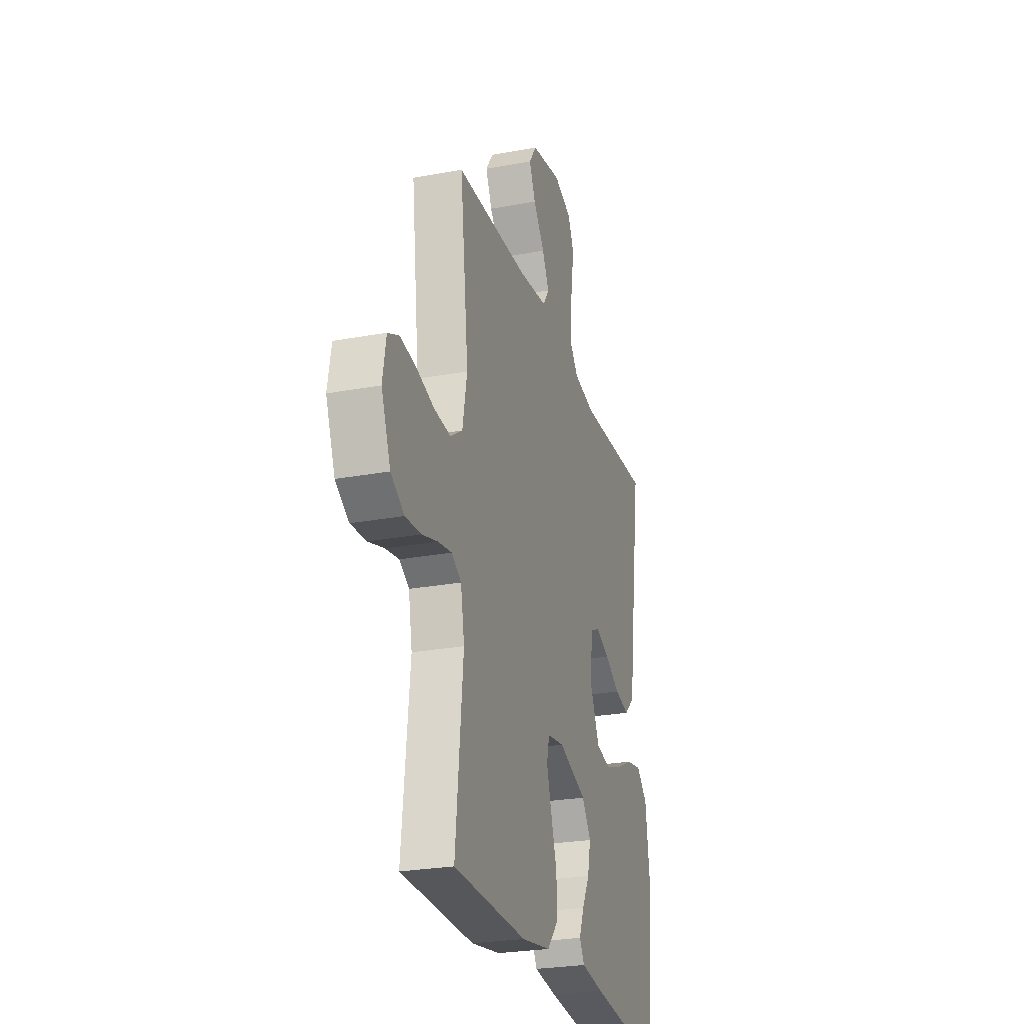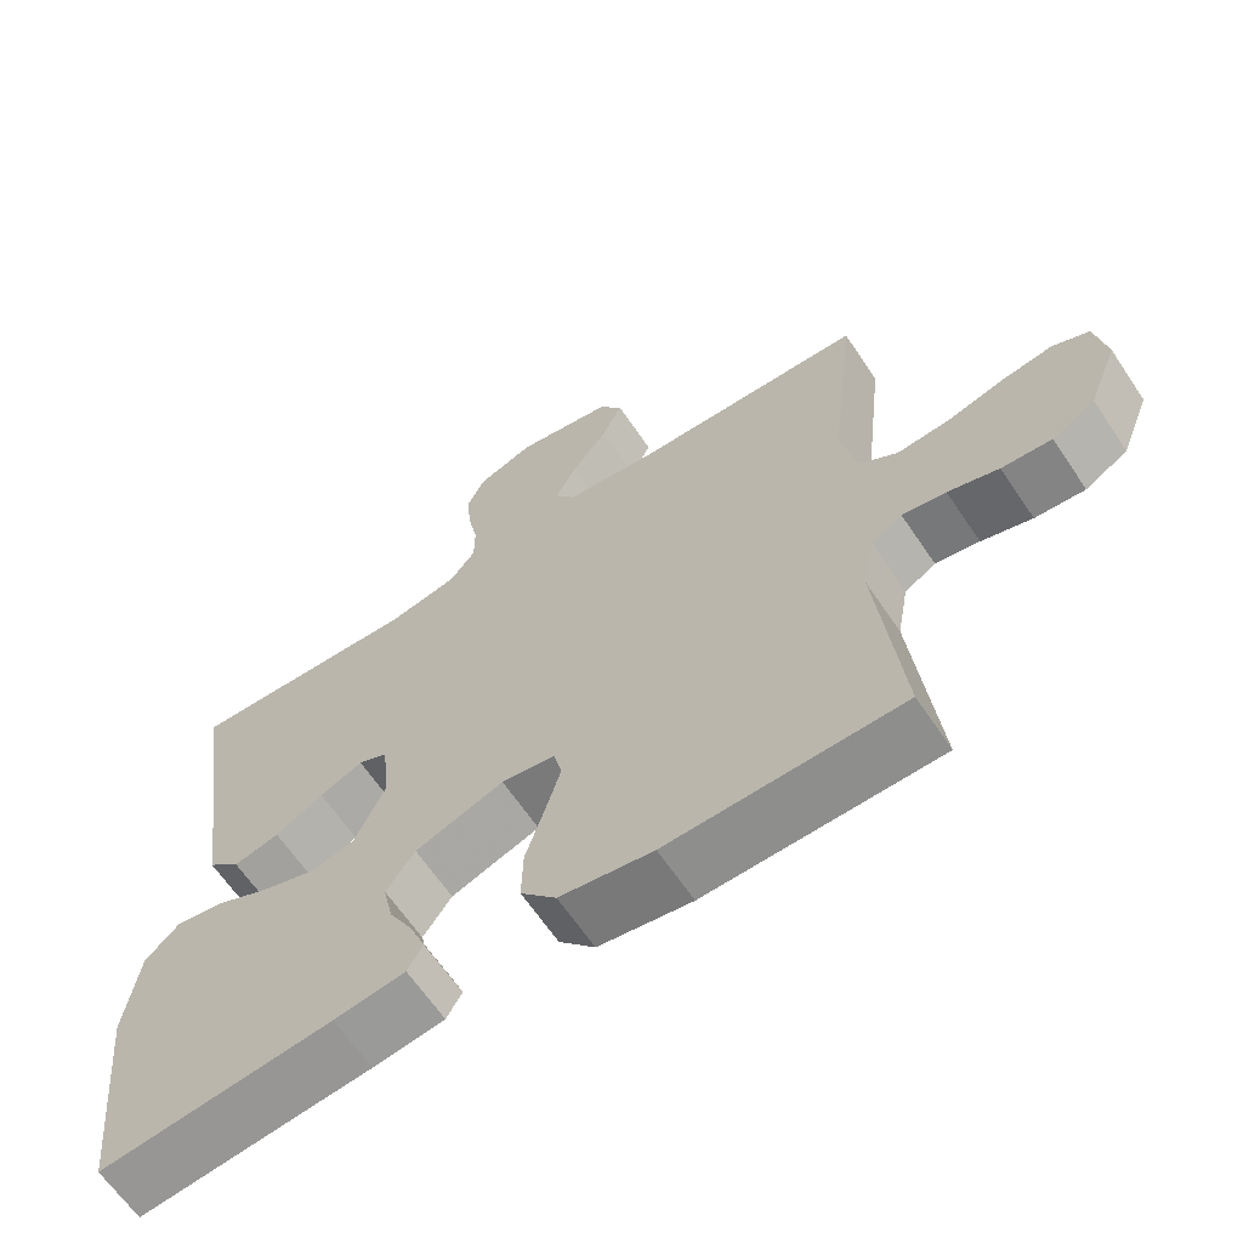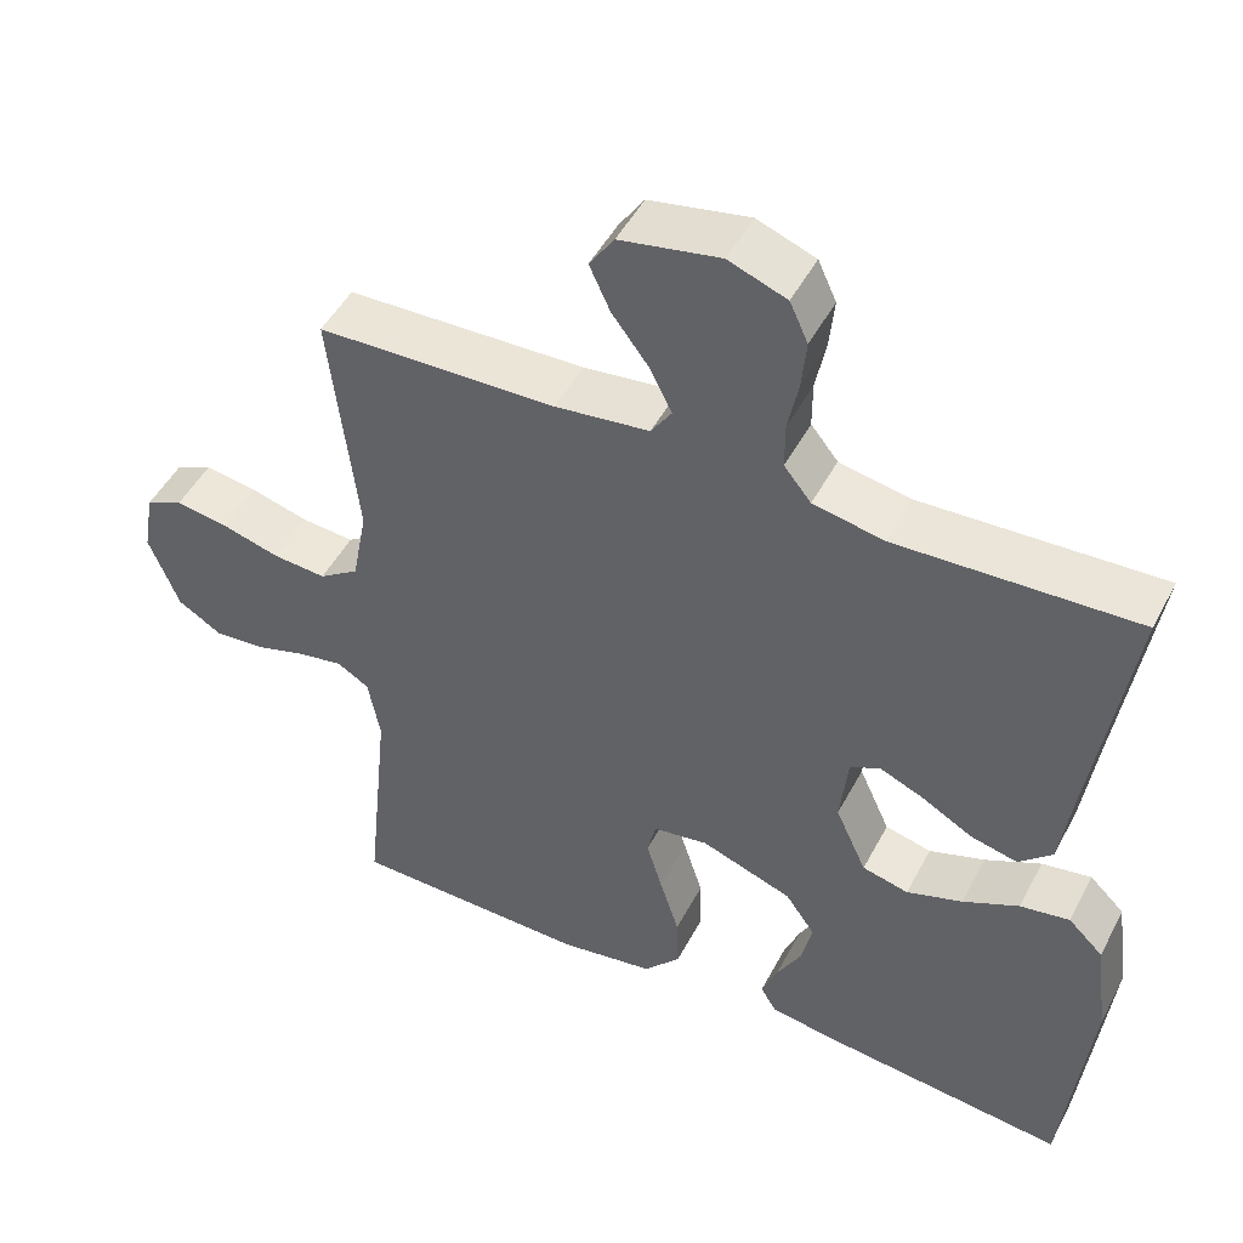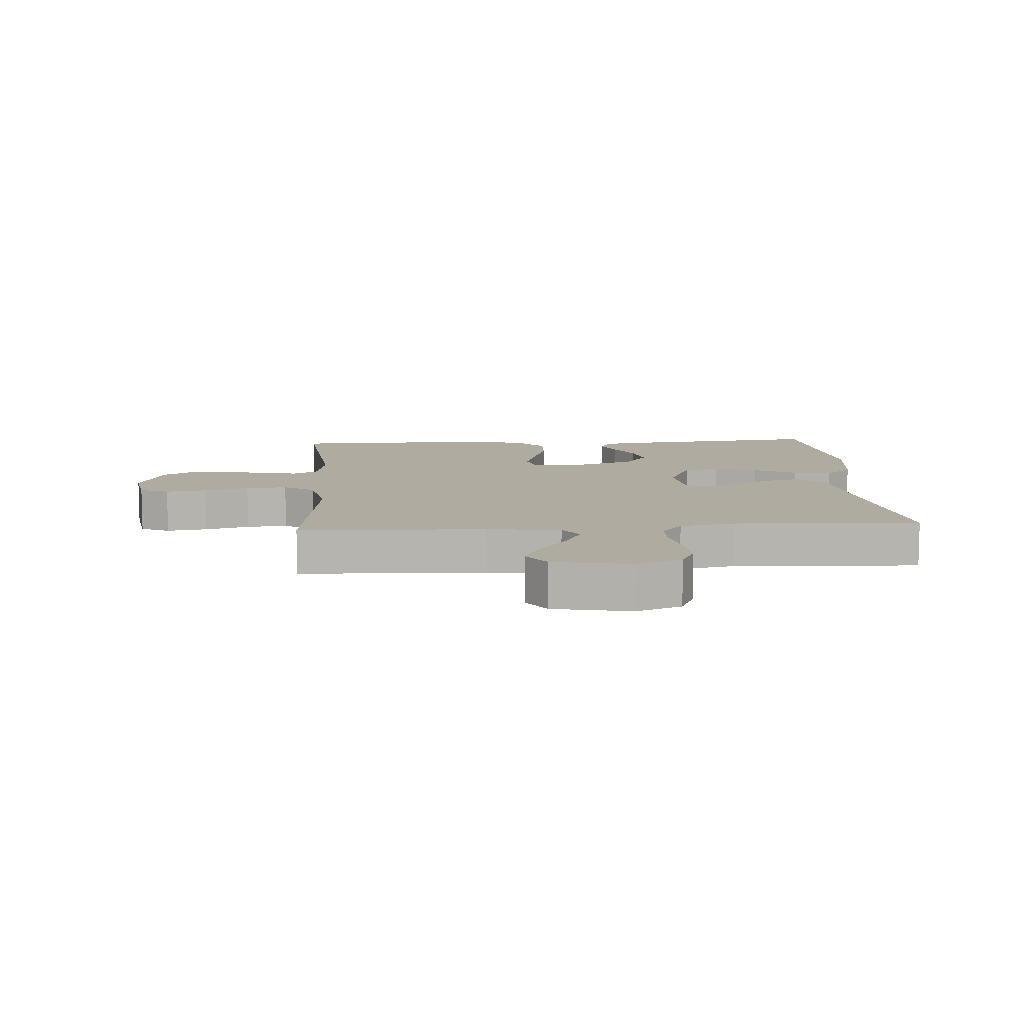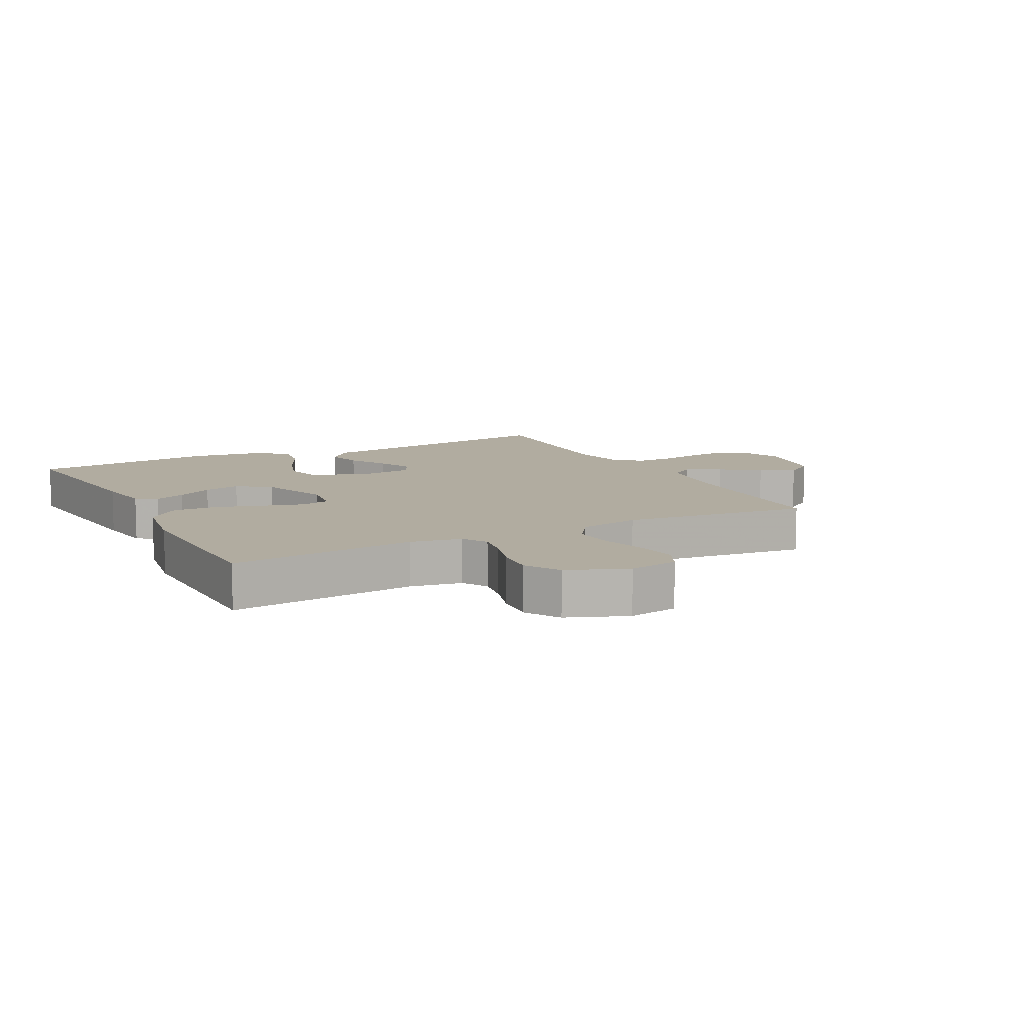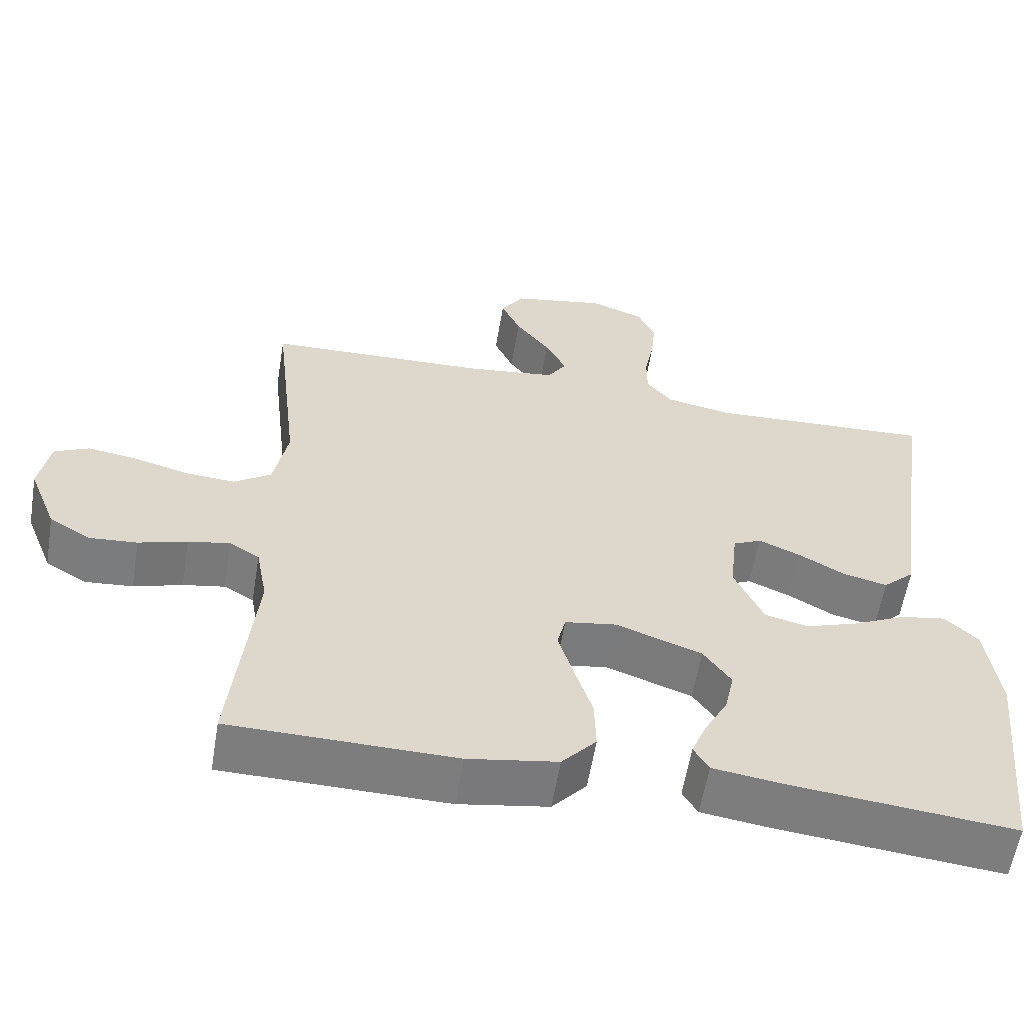
<metadata>
{"format":"obj","ext":"obj","renderer":"f3d","projection":"perspective","resolution":1024,"background":"white","views":[{"elev":-26.1,"azim":-73.6,"up":"+Z"},{"elev":-64.3,"azim":-146.1,"up":"+Z"},{"elev":48.4,"azim":26.9,"up":"+Z"},{"elev":9.8,"azim":-3.9,"up":"+Y"},{"elev":10.1,"azim":-117.5,"up":"+Y"},{"elev":-59.0,"azim":-9.4,"up":"+Z"}]}
</metadata>
<code>
v -0.5 0.07 -0.5
v -0.469 0.07 -0.2
v -0.484 0.07 -0.118
v -0.524 0.07 -0.094
v -0.58 0.07 -0.104
v -0.645 0.07 -0.124
v -0.709 0.07 -0.129
v -0.764 0.07 -0.096
v -0.802 0.07 0
v -0.788 0.07 0.08
v -0.741 0.07 0.102
v -0.675 0.07 0.092
v -0.602 0.07 0.072
v -0.535 0.07 0.067
v -0.485 0.07 0.101
v -0.466 0.07 0.2
v -0.5 0.07 0.5
v -0.2 0.07 0.51
v -0.082 0.07 0.525
v -0.056 0.07 0.564
v -0.084 0.07 0.619
v -0.13 0.07 0.68
v -0.156 0.07 0.737
v -0.125 0.07 0.783
v 0 0.07 0.807
v 0.073 0.07 0.78
v 0.096 0.07 0.73
v 0.09 0.07 0.668
v 0.077 0.07 0.603
v 0.077 0.07 0.545
v 0.111 0.07 0.503
v 0.2 0.07 0.486
v 0.5 0.07 0.5
v 0.456 0.07 0.2
v 0.439 0.07 0.076
v 0.397 0.07 0.037
v 0.338 0.07 0.051
v 0.276 0.07 0.086
v 0.22 0.07 0.11
v 0.182 0.07 0.092
v 0.172 0.07 0
v 0.211 0.07 -0.086
v 0.269 0.07 -0.1
v 0.339 0.07 -0.076
v 0.409 0.07 -0.042
v 0.471 0.07 -0.031
v 0.515 0.07 -0.073
v 0.532 0.07 -0.2
v 0.5 0.07 -0.5
v 0.2 0.07 -0.469
v 0.108 0.07 -0.456
v 0.088 0.07 -0.422
v 0.108 0.07 -0.372
v 0.139 0.07 -0.315
v 0.152 0.07 -0.256
v 0.115 0.07 -0.203
v 0 0.07 -0.162
v -0.069 0.07 -0.173
v -0.08 0.07 -0.219
v -0.06 0.07 -0.286
v -0.036 0.07 -0.362
v -0.034 0.07 -0.433
v -0.08 0.07 -0.485
v -0.2 0.07 -0.505
v -0.5 0 -0.5
v -0.469 0 -0.2
v -0.484 0 -0.118
v -0.524 0 -0.094
v -0.58 0 -0.104
v -0.645 0 -0.124
v -0.709 0 -0.129
v -0.764 0 -0.096
v -0.802 0 0
v -0.788 0 0.08
v -0.741 0 0.102
v -0.675 0 0.092
v -0.602 0 0.072
v -0.535 0 0.067
v -0.485 0 0.101
v -0.466 0 0.2
v -0.5 0 0.5
v -0.2 0 0.51
v -0.082 0 0.525
v -0.056 0 0.564
v -0.084 0 0.619
v -0.13 0 0.68
v -0.156 0 0.737
v -0.125 0 0.783
v 0 0 0.807
v 0.073 0 0.78
v 0.096 0 0.73
v 0.09 0 0.668
v 0.077 0 0.603
v 0.077 0 0.545
v 0.111 0 0.503
v 0.2 0 0.486
v 0.5 0 0.5
v 0.456 0 0.2
v 0.439 0 0.076
v 0.397 0 0.037
v 0.338 0 0.051
v 0.276 0 0.086
v 0.22 0 0.11
v 0.182 0 0.092
v 0.172 0 0
v 0.211 0 -0.086
v 0.269 0 -0.1
v 0.339 0 -0.076
v 0.409 0 -0.042
v 0.471 0 -0.031
v 0.515 0 -0.073
v 0.532 0 -0.2
v 0.5 0 -0.5
v 0.2 0 -0.469
v 0.108 0 -0.456
v 0.088 0 -0.422
v 0.108 0 -0.372
v 0.139 0 -0.315
v 0.152 0 -0.256
v 0.115 0 -0.203
v 0 0 -0.162
v -0.069 0 -0.173
v -0.08 0 -0.219
v -0.06 0 -0.286
v -0.036 0 -0.362
v -0.034 0 -0.433
v -0.08 0 -0.485
v -0.2 0 -0.505
f 64 1 2
f 63 64 2
f 62 63 2
f 61 62 2
f 60 61 2
f 59 60 2 3
f 58 59 3 4
f 57 58 4
f 52 53 54
f 51 52 54
f 50 51 54
f 49 50 54
f 48 49 54
f 47 48 54
f 46 47 54
f 45 46 54
f 44 45 54
f 43 44 54 55
f 42 43 55 56
f 36 37 38
f 35 36 38
f 34 35 38
f 34 38 39
f 33 34 39
f 32 33 39
f 31 32 39 40
f 27 28 29
f 26 27 29
f 25 26 29
f 24 25 29
f 23 24 29
f 22 23 29
f 21 22 29
f 20 21 29 30
f 31 40 41
f 30 31 41
f 20 30 41
f 19 20 41
f 11 12 13
f 10 11 13
f 9 10 13
f 8 9 13
f 7 8 13
f 6 7 13
f 5 6 13
f 4 5 13 14
f 57 4 14 15
f 57 15 16
f 56 57 16
f 42 56 16
f 41 42 16
f 19 41 16
f 18 19 16
f 16 17 18
f 66 65 128
f 66 128 127
f 66 127 126
f 66 126 125
f 66 125 124
f 67 66 124 123
f 68 67 123 122
f 68 122 121
f 118 117 116
f 118 116 115
f 118 115 114
f 118 114 113
f 118 113 112
f 118 112 111
f 118 111 110
f 118 110 109
f 118 109 108
f 119 118 108 107
f 120 119 107 106
f 102 101 100
f 102 100 99
f 102 99 98
f 103 102 98
f 103 98 97
f 103 97 96
f 104 103 96 95
f 93 92 91
f 93 91 90
f 93 90 89
f 93 89 88
f 93 88 87
f 93 87 86
f 93 86 85
f 94 93 85 84
f 105 104 95
f 105 95 94
f 105 94 84
f 105 84 83
f 77 76 75
f 77 75 74
f 77 74 73
f 77 73 72
f 77 72 71
f 77 71 70
f 77 70 69
f 78 77 69 68
f 79 78 68 121
f 80 79 121
f 80 121 120
f 80 120 106
f 80 106 105
f 80 105 83
f 80 83 82
f 82 81 80
f 1 65 66 2
f 2 66 67 3
f 3 67 68 4
f 4 68 69 5
f 5 69 70 6
f 6 70 71 7
f 7 71 72 8
f 8 72 73 9
f 9 73 74 10
f 10 74 75 11
f 11 75 76 12
f 12 76 77 13
f 13 77 78 14
f 14 78 79 15
f 15 79 80 16
f 16 80 81 17
f 17 81 82 18
f 18 82 83 19
f 19 83 84 20
f 20 84 85 21
f 21 85 86 22
f 22 86 87 23
f 23 87 88 24
f 24 88 89 25
f 25 89 90 26
f 26 90 91 27
f 27 91 92 28
f 28 92 93 29
f 29 93 94 30
f 30 94 95 31
f 31 95 96 32
f 32 96 97 33
f 33 97 98 34
f 34 98 99 35
f 35 99 100 36
f 36 100 101 37
f 37 101 102 38
f 38 102 103 39
f 39 103 104 40
f 40 104 105 41
f 41 105 106 42
f 42 106 107 43
f 43 107 108 44
f 44 108 109 45
f 45 109 110 46
f 46 110 111 47
f 47 111 112 48
f 48 112 113 49
f 49 113 114 50
f 50 114 115 51
f 51 115 116 52
f 52 116 117 53
f 53 117 118 54
f 54 118 119 55
f 55 119 120 56
f 56 120 121 57
f 57 121 122 58
f 58 122 123 59
f 59 123 124 60
f 60 124 125 61
f 61 125 126 62
f 62 126 127 63
f 63 127 128 64
f 64 128 65 1

</code>
